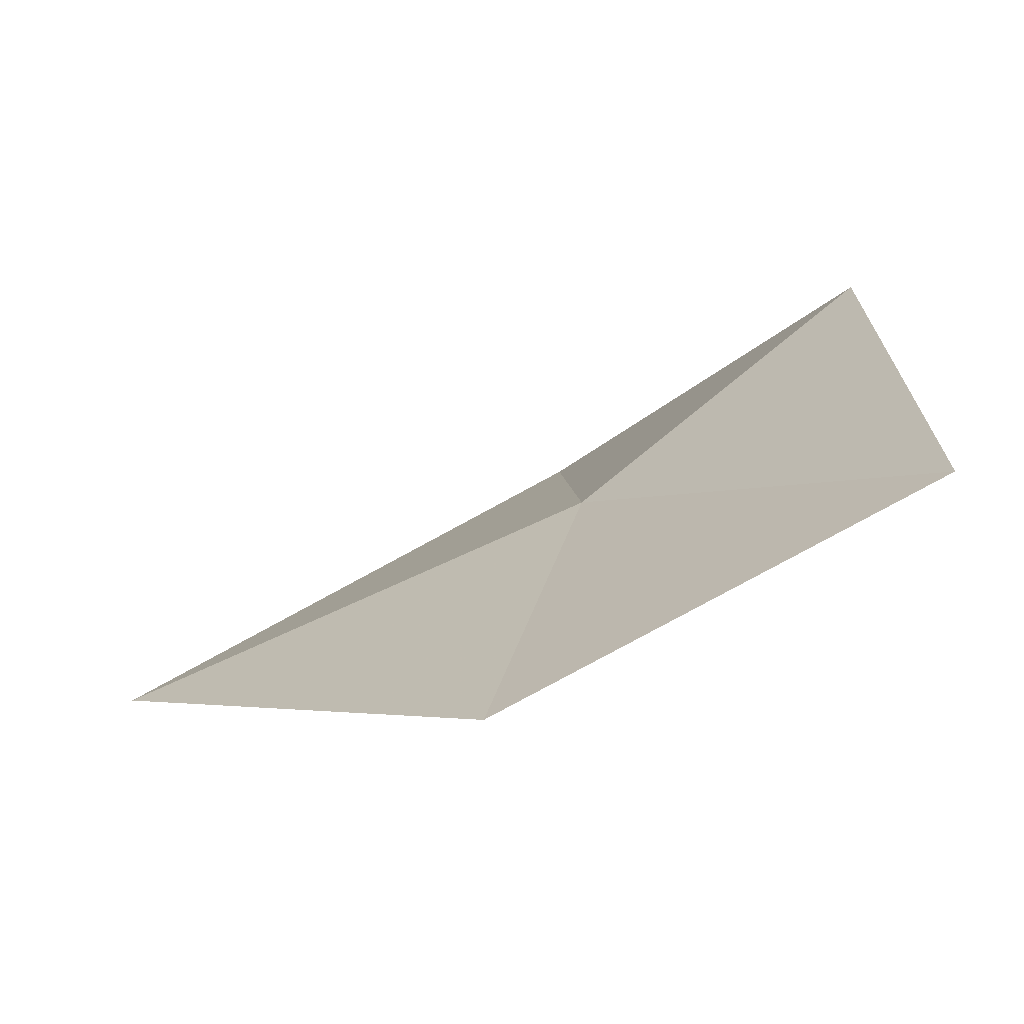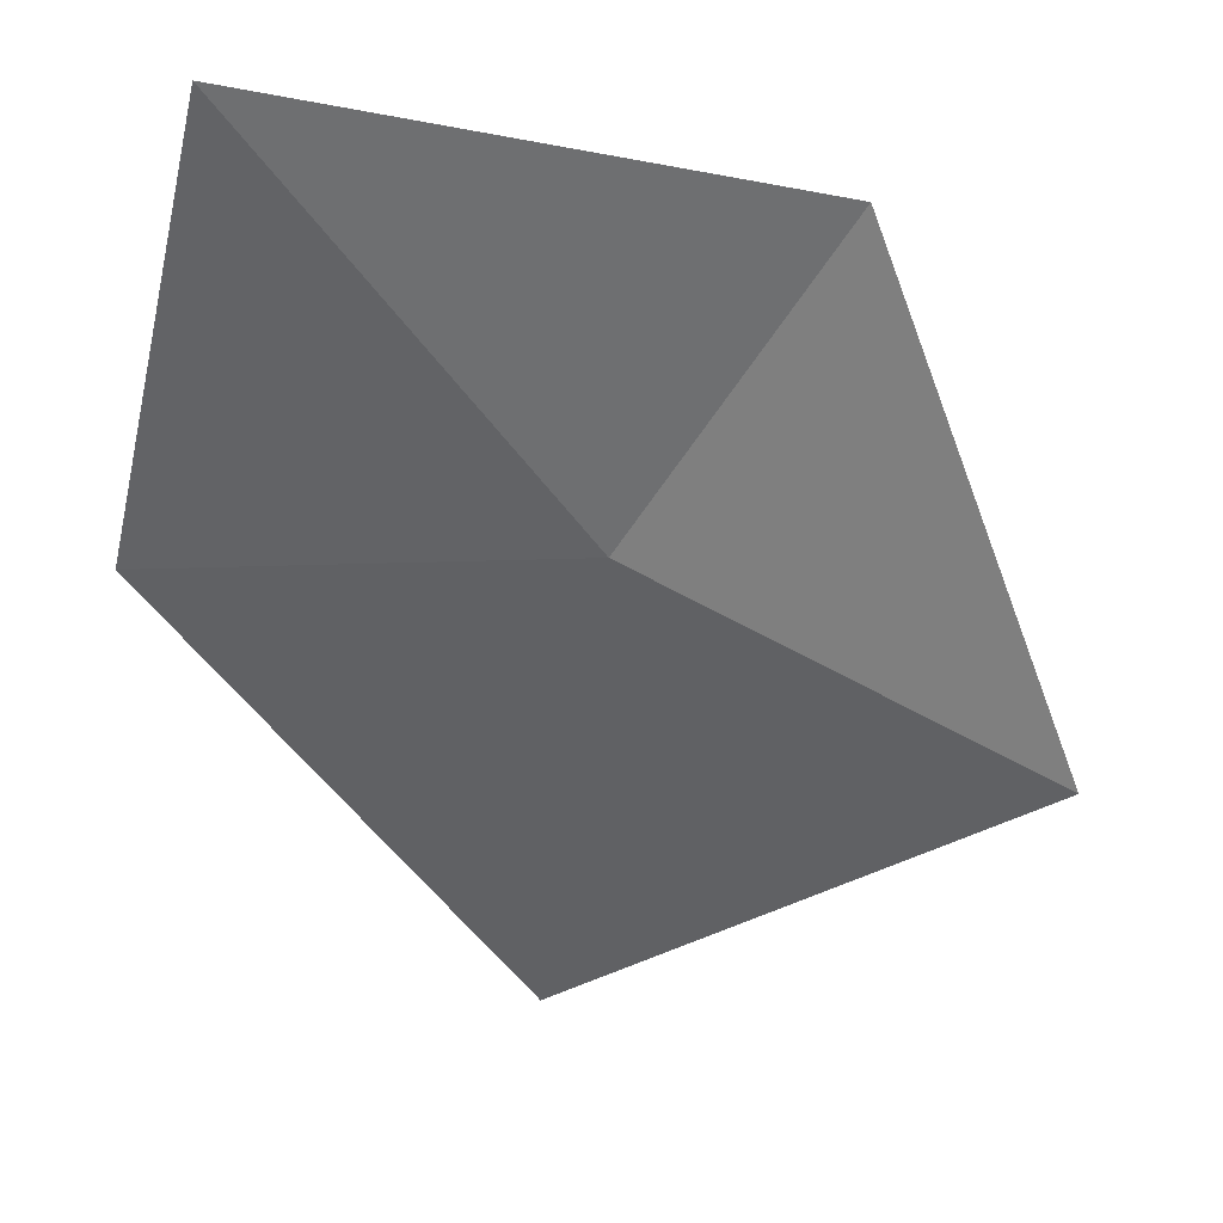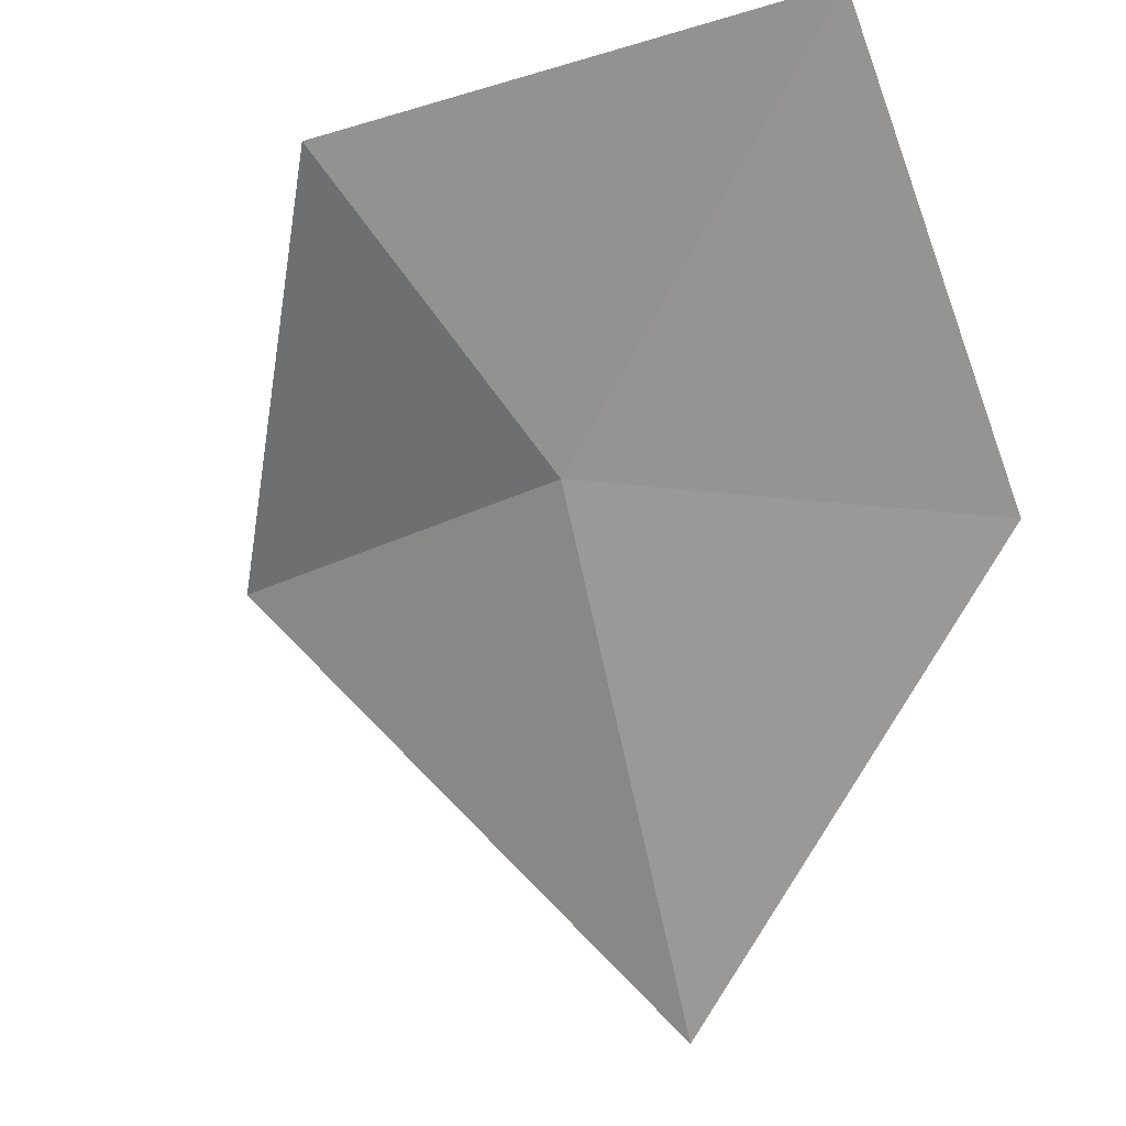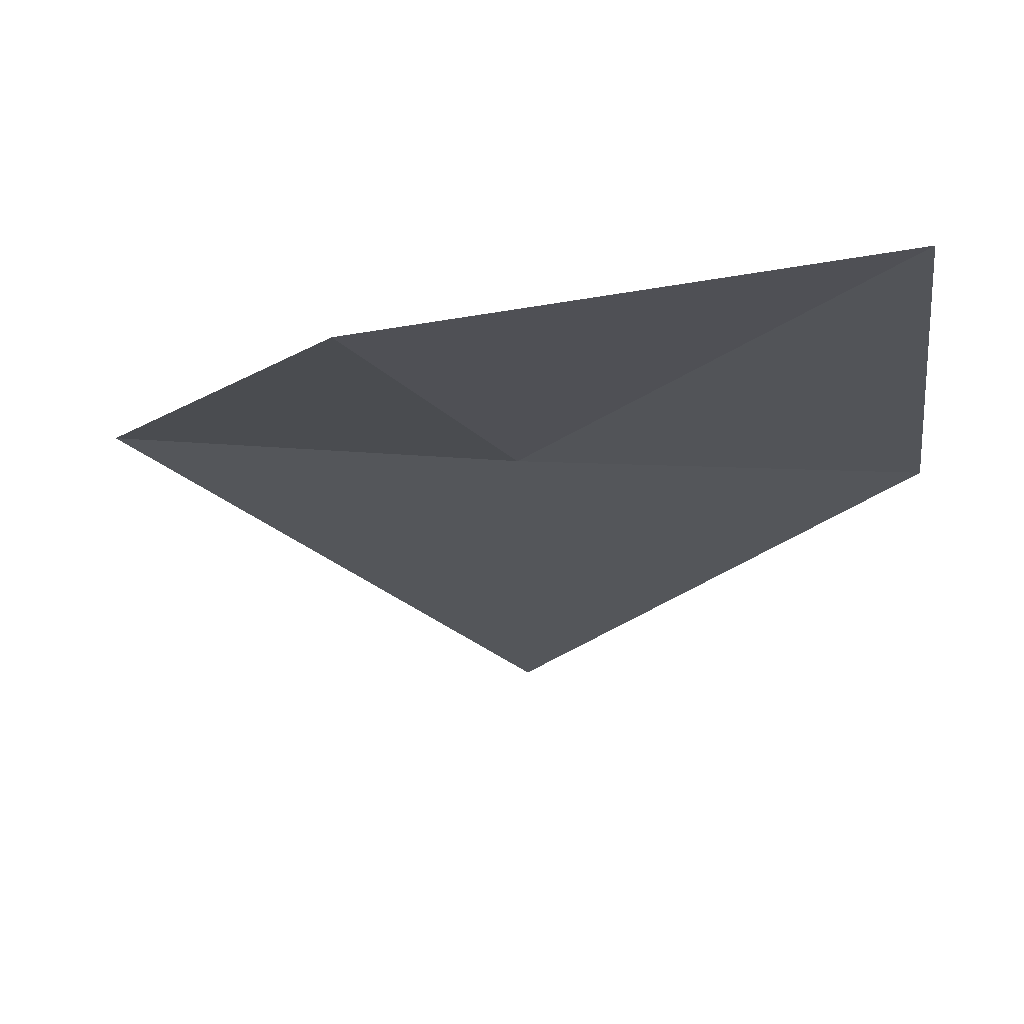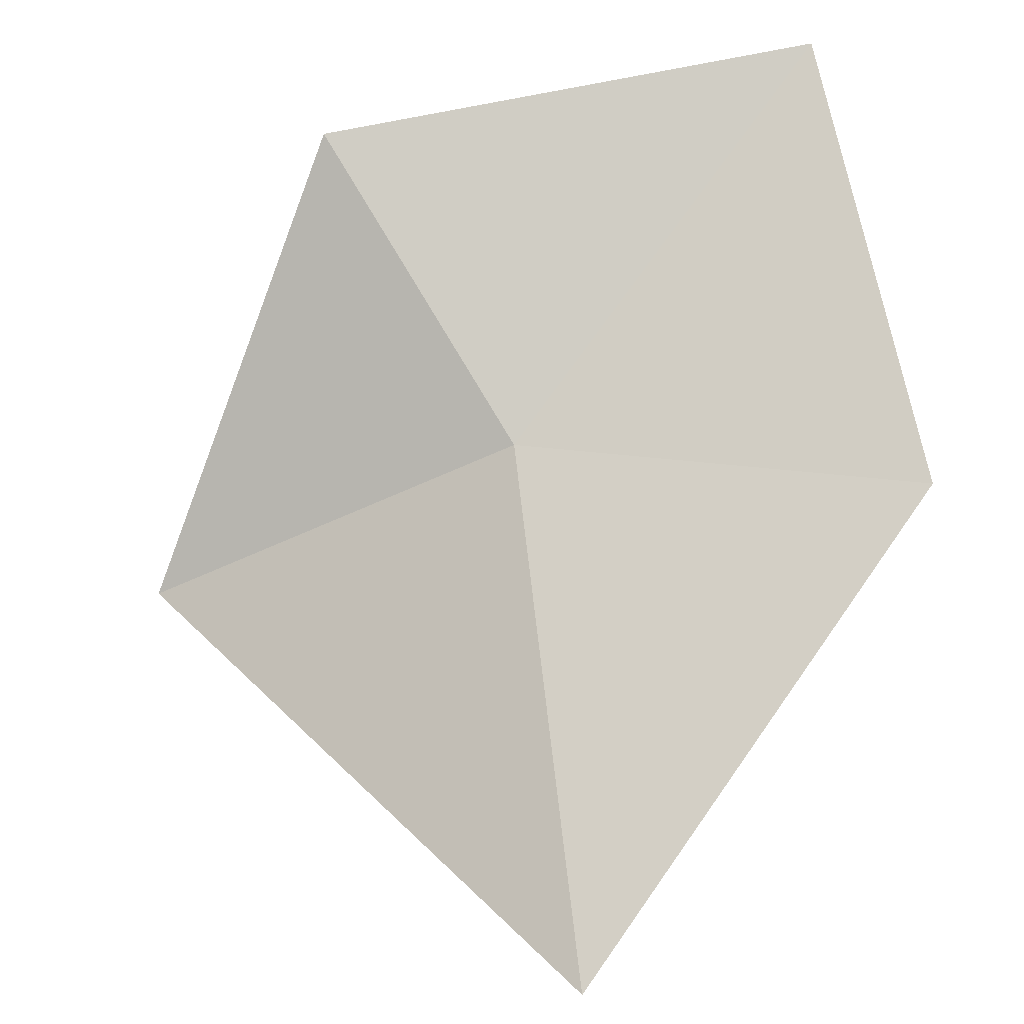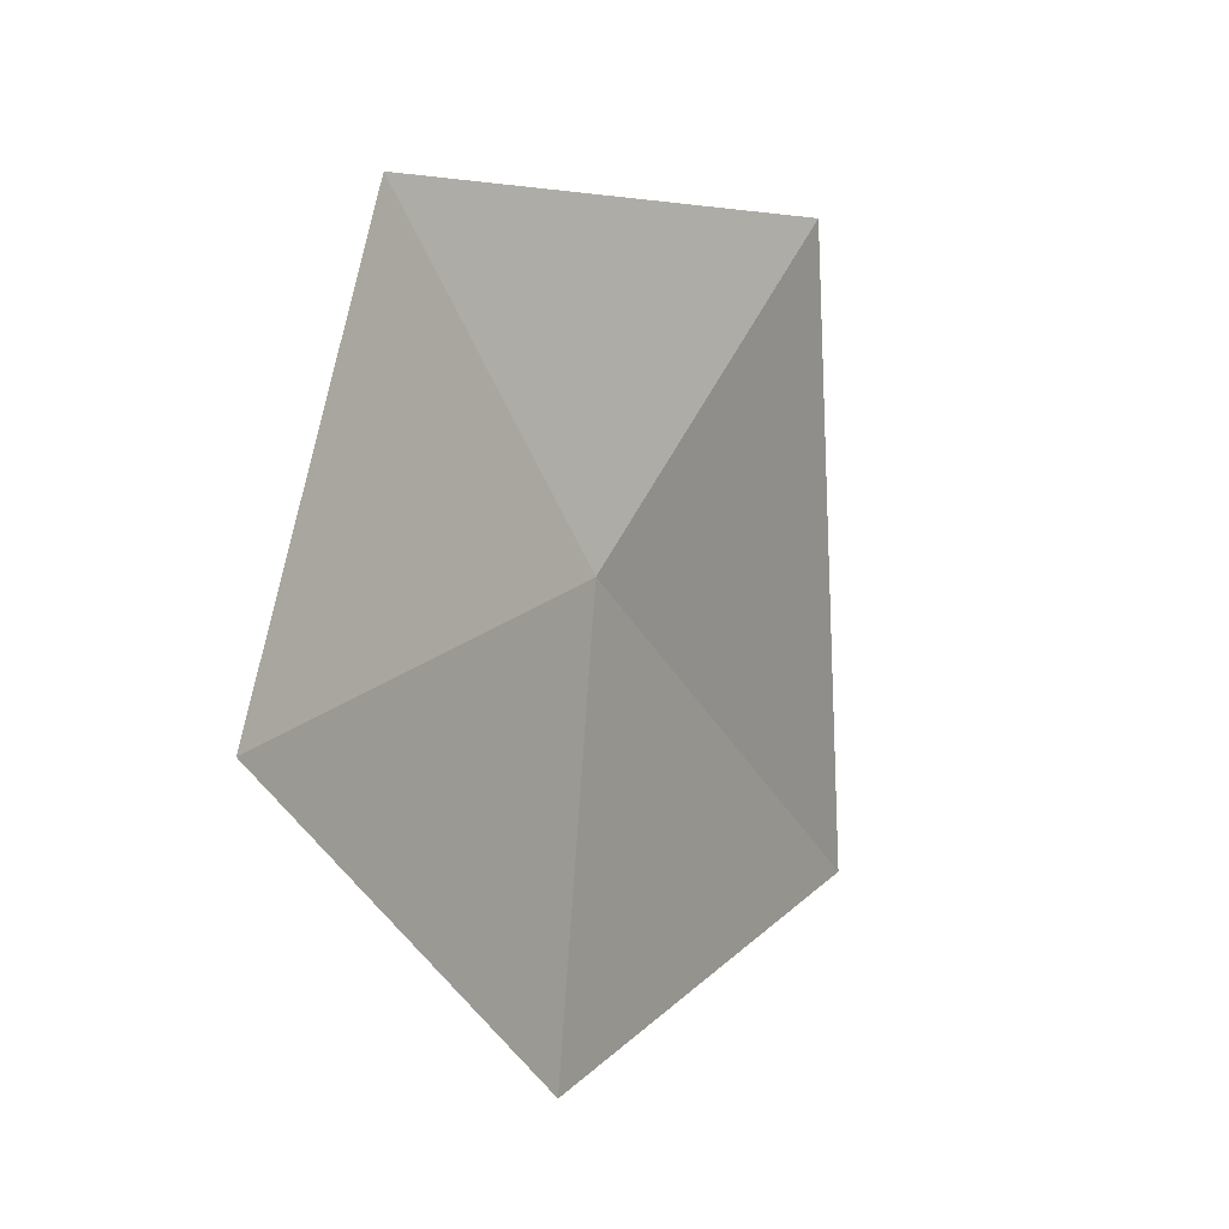
<metadata>
{"format":"obj","ext":"obj","renderer":"f3d","projection":"perspective","resolution":1024,"background":"white","views":[{"elev":15.2,"azim":94.5,"up":"+Z"},{"elev":66.4,"azim":-163.5,"up":"+Y"},{"elev":-12.8,"azim":31.6,"up":"+Y"},{"elev":38.7,"azim":4.0,"up":"+Y"},{"elev":-38.5,"azim":16.7,"up":"+Y"},{"elev":64.6,"azim":107.6,"up":"+Y"}]}
</metadata>
<code>
v -8.263 18.01 63.55
v -7.157 17.82 63.29
v -7.278 18.96 63.91
v -8.272 16.65 62.9
v -8.653 18.79 64.13
v -9.404 17.88 63.36
f 1 2 3
f 1 4 2
f 1 3 5
f 1 6 4
f 1 5 6

</code>
